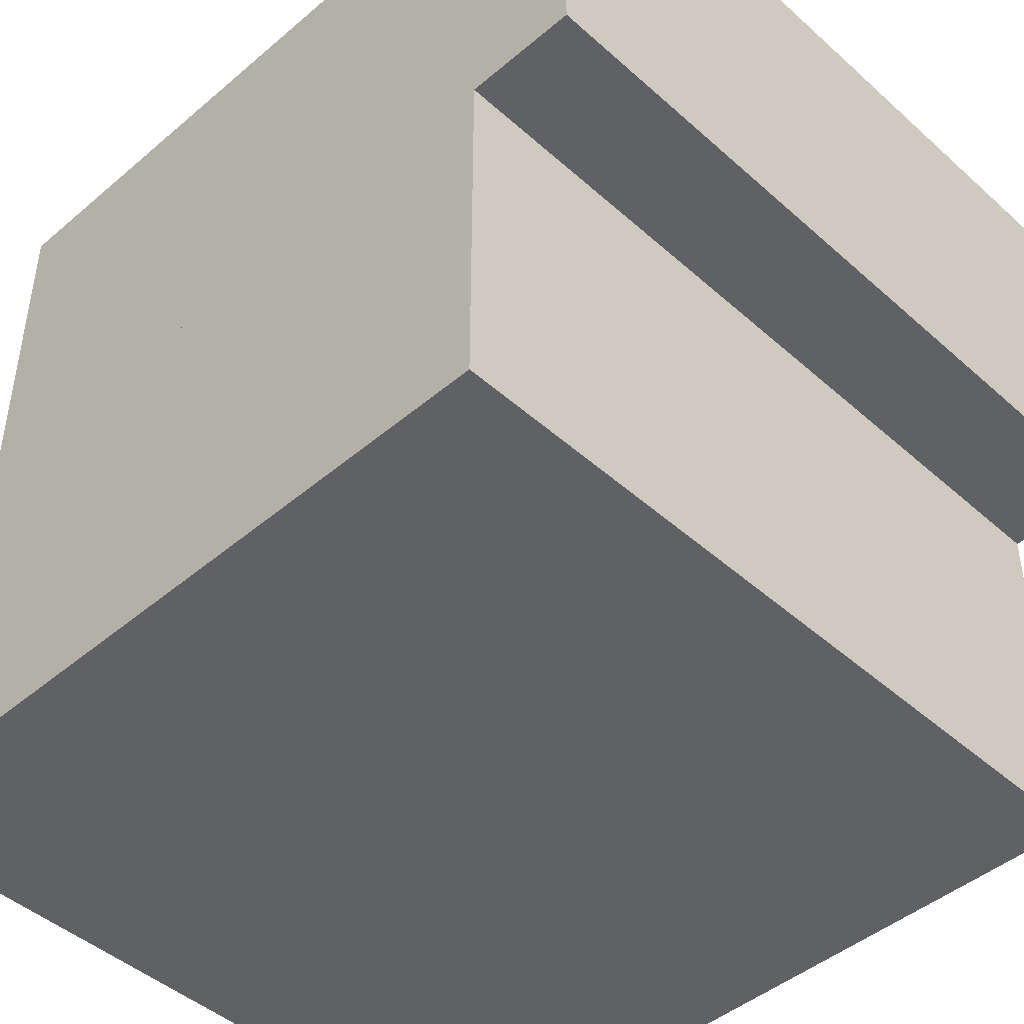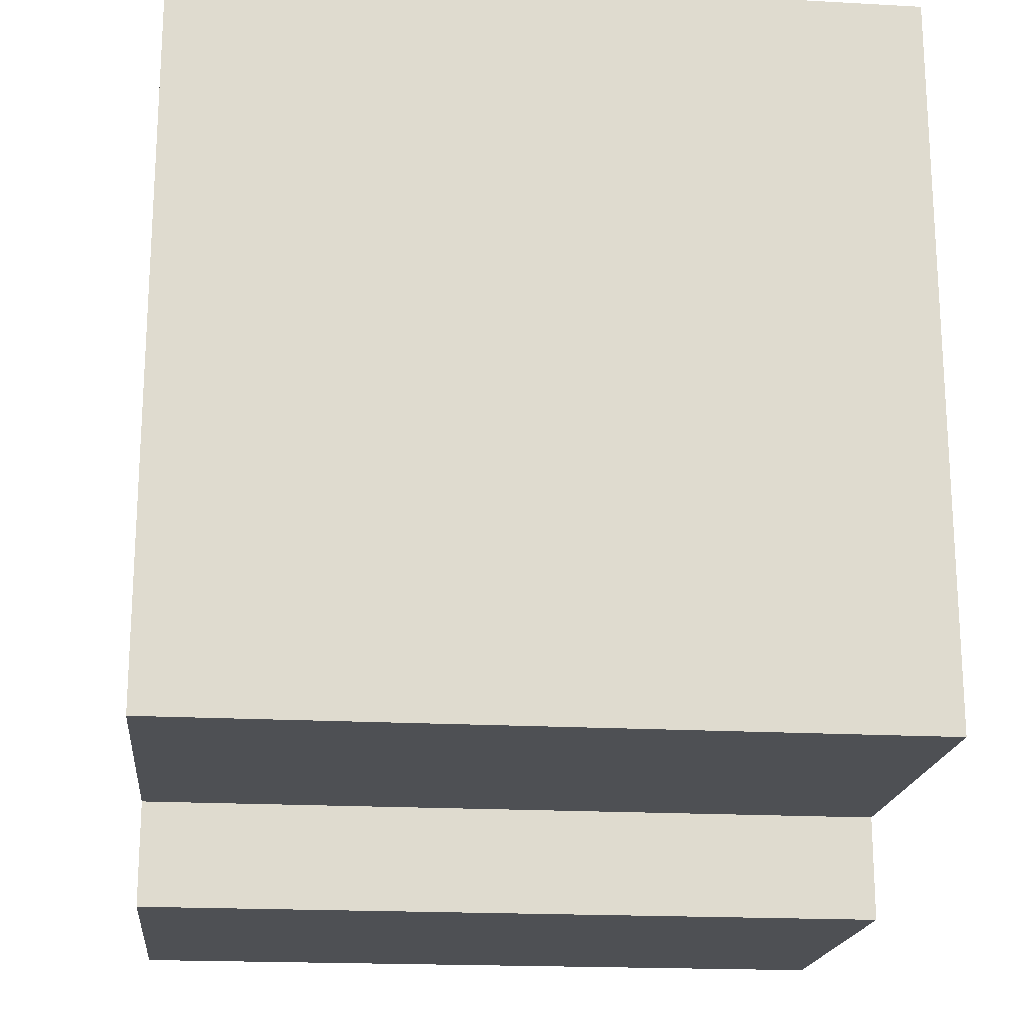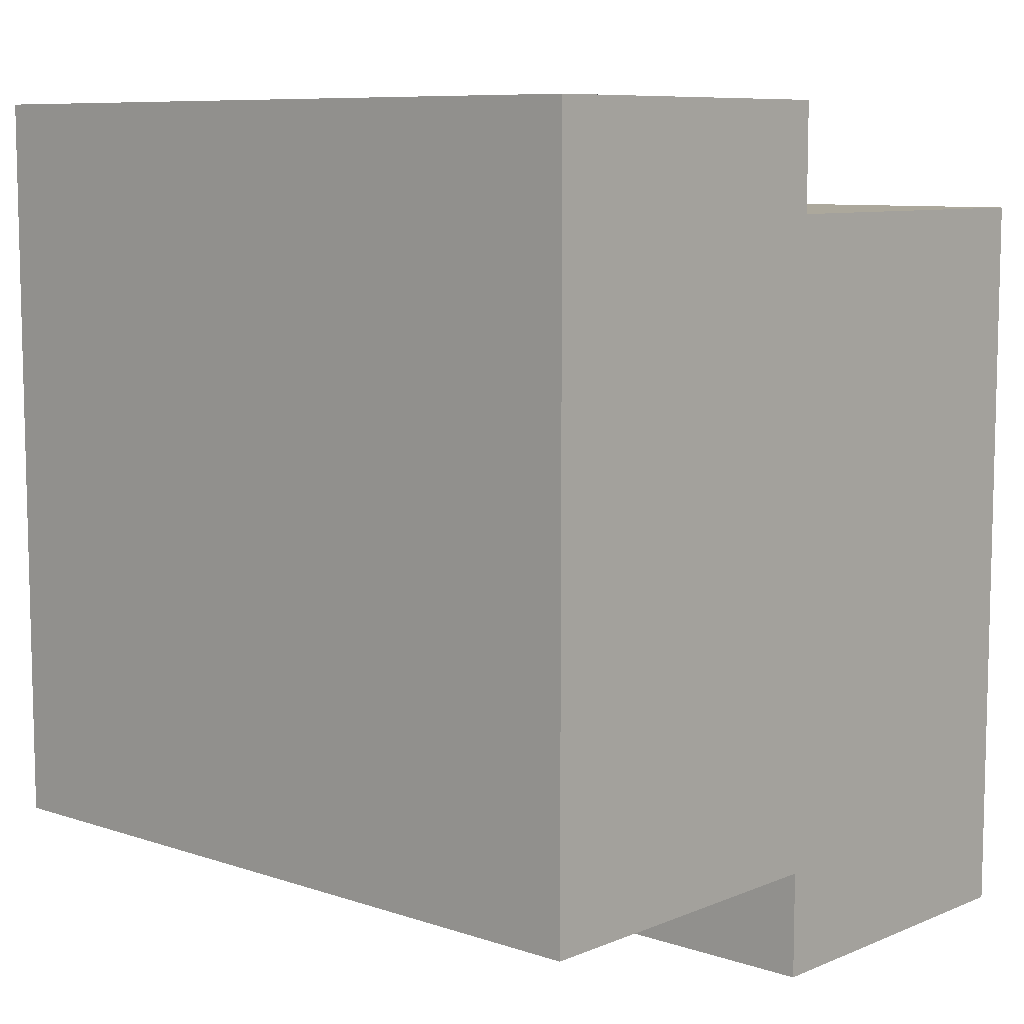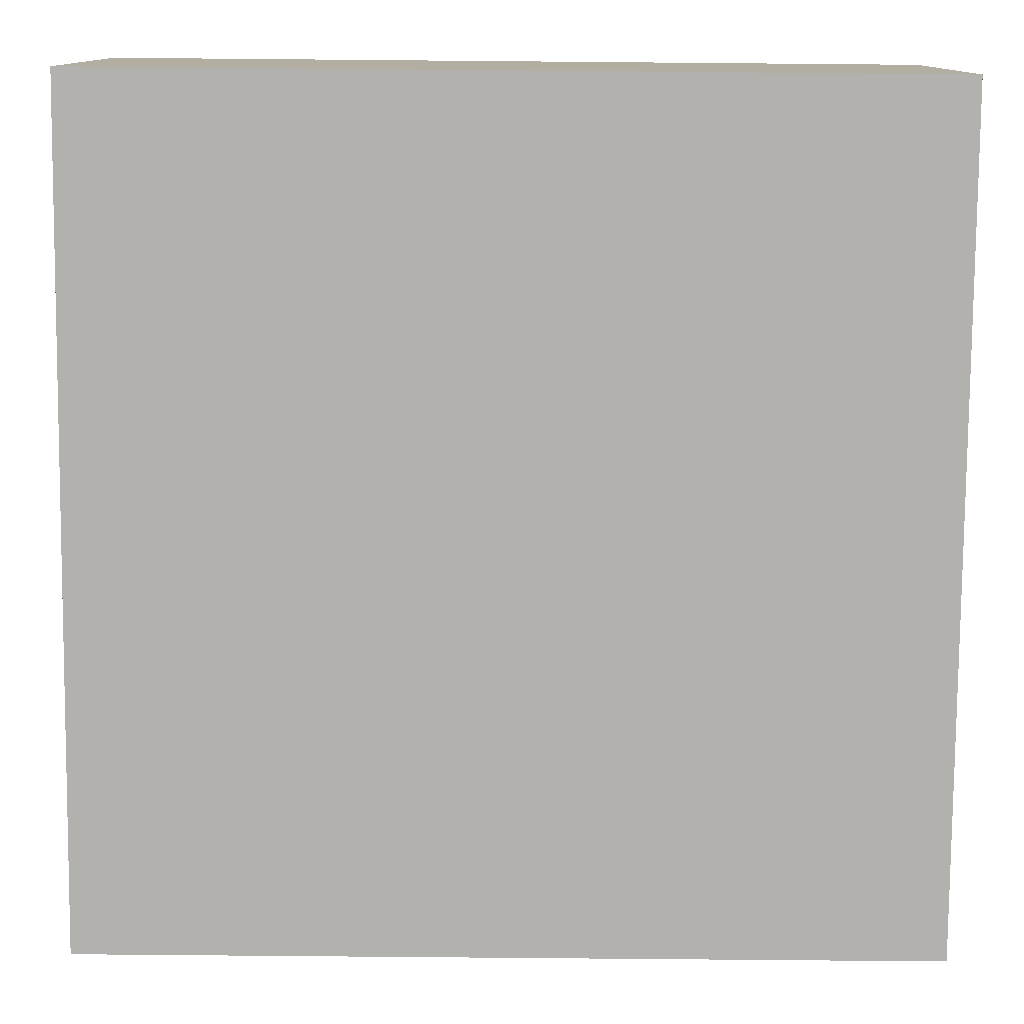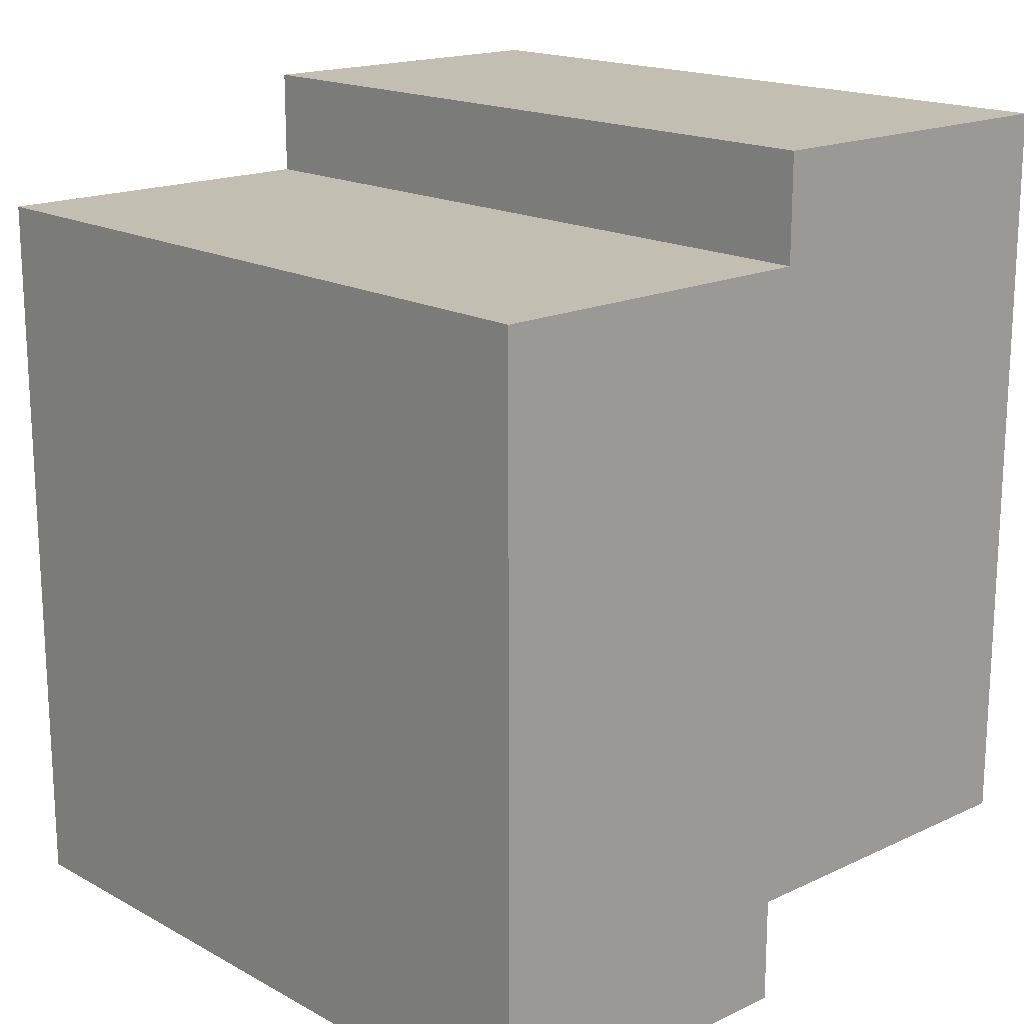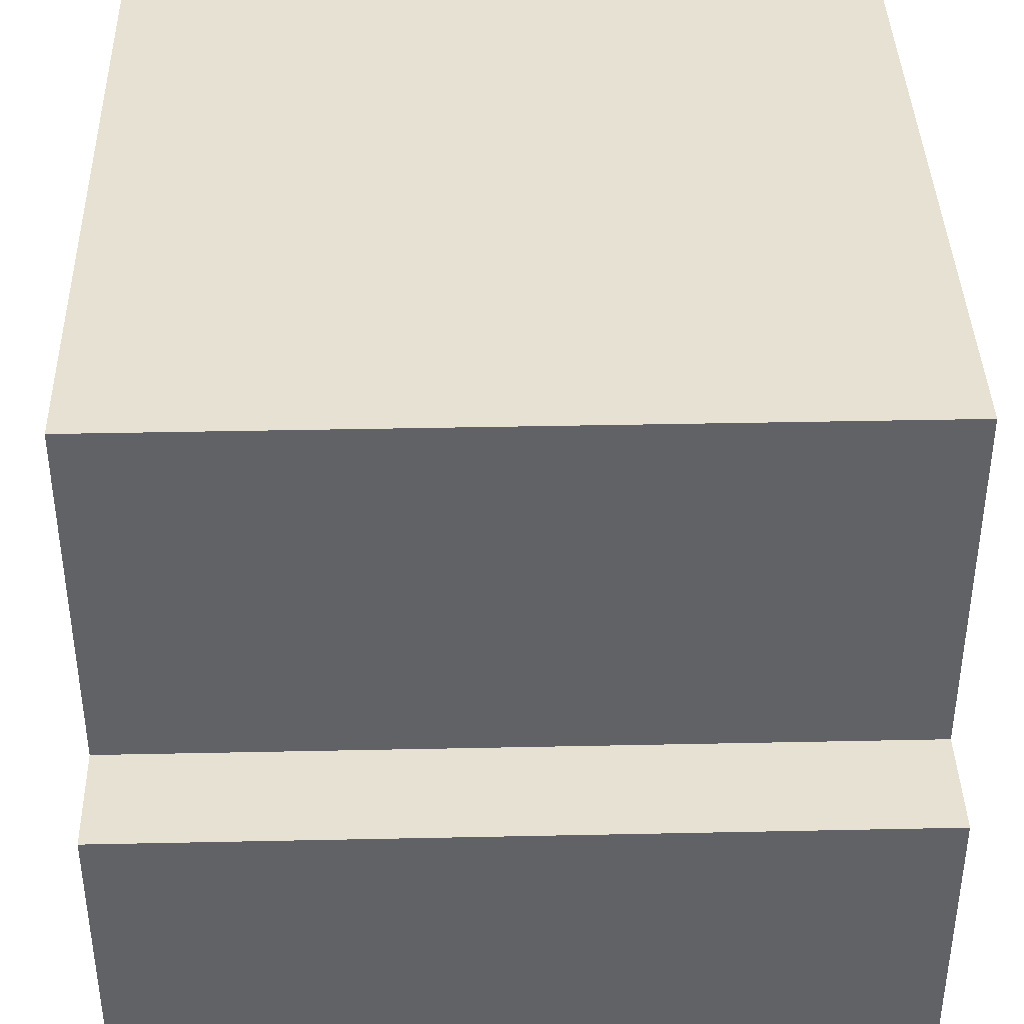
<metadata>
{"format":"obj","ext":"obj","renderer":"f3d","projection":"perspective","resolution":1024,"background":"white","views":[{"elev":-45.6,"azim":134.3,"up":"+Y"},{"elev":-19.0,"azim":-6.0,"up":"+Z"},{"elev":8.5,"azim":42.1,"up":"+Z"},{"elev":-79.3,"azim":-0.5,"up":"+Y"},{"elev":17.3,"azim":-132.9,"up":"+Z"},{"elev":39.5,"azim":-1.5,"up":"+Y"}]}
</metadata>
<code>
o soap2_Cube.025
v -0.08607 0 0.07387
v -0.08607 0.08091 0.07387
v -0.08607 0 -0.09826
v -0.08607 0.08091 -0.09826
v 0.08607 0 0.07387
v 0.08607 0.08091 0.07387
v 0.08607 0 -0.09826
v 0.08607 0.08091 -0.09826
v -0.08607 -0.08091 0.09826
v -0.08607 0 0.09826
v -0.08607 -0.08091 -0.07387
v -0.08607 0 -0.07387
v 0.08607 -0.08091 0.09826
v 0.08607 0 0.09826
v 0.08607 -0.08091 -0.07387
v 0.08607 0 -0.07387
f 1 2 4 3
f 3 4 8 7
f 7 8 6 5
f 5 6 2 1
f 3 7 5 1
f 8 4 2 6
f 9 10 12 11
f 11 12 16 15
f 15 16 14 13
f 13 14 10 9
f 11 15 13 9
f 16 12 10 14

</code>
